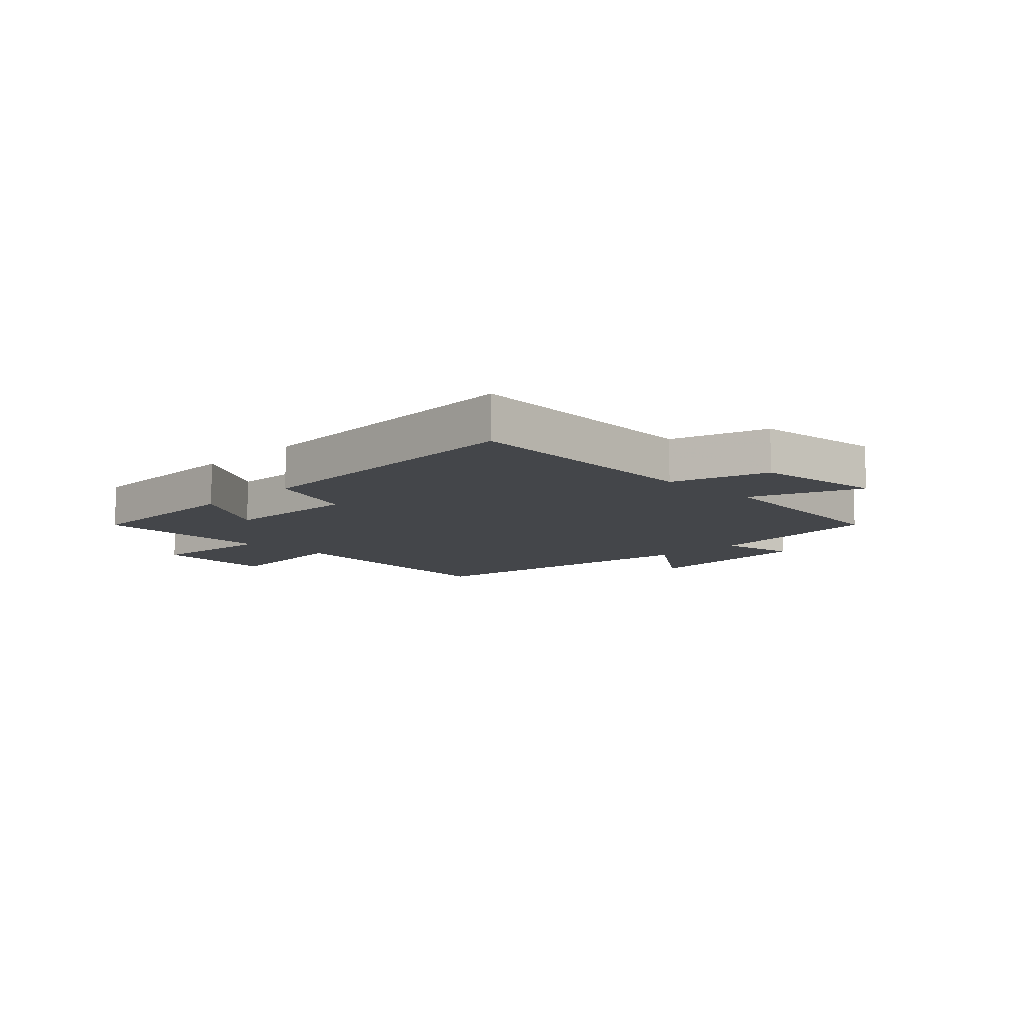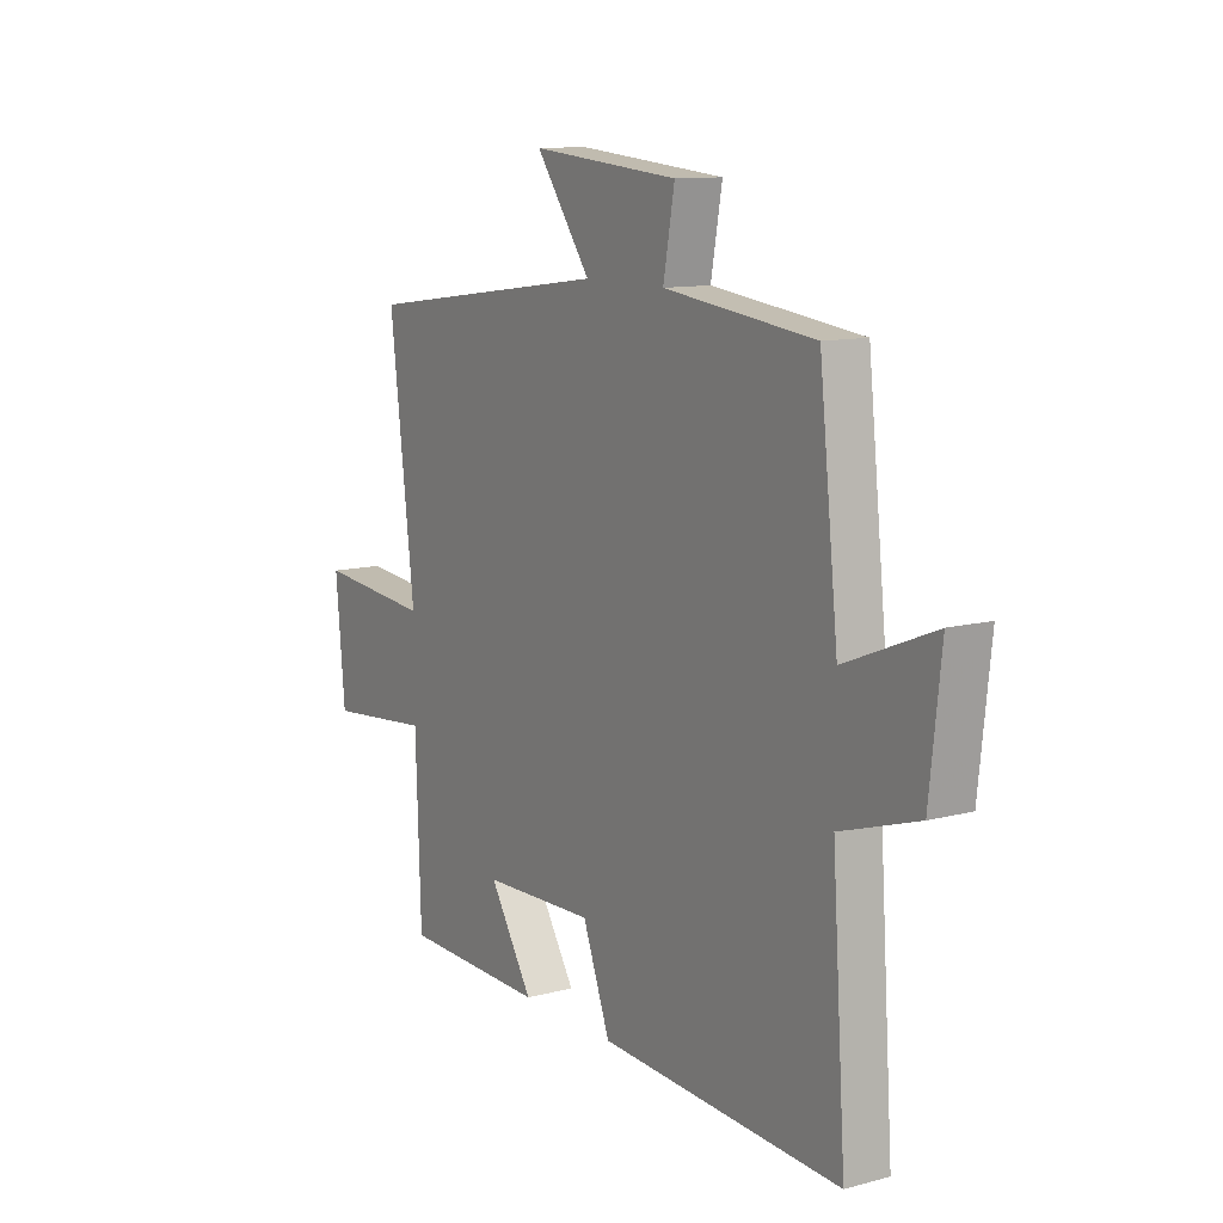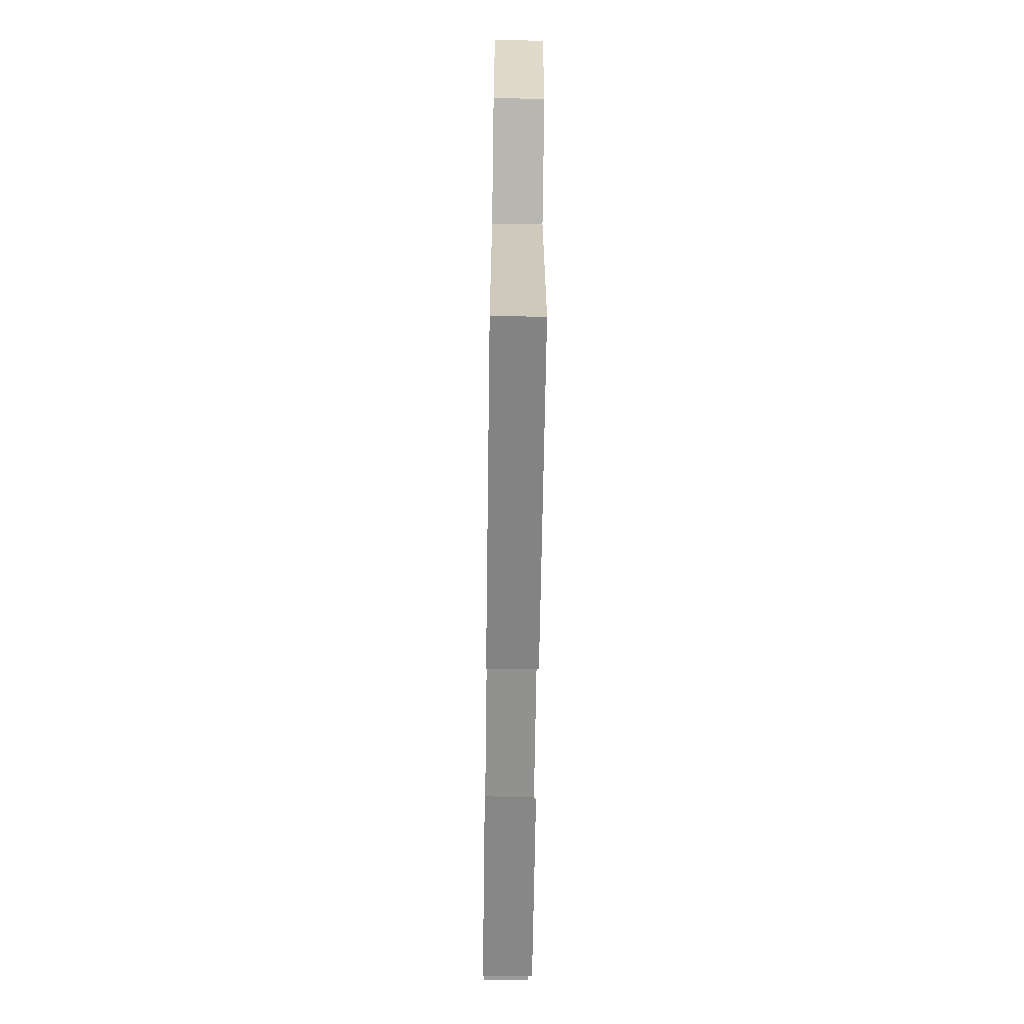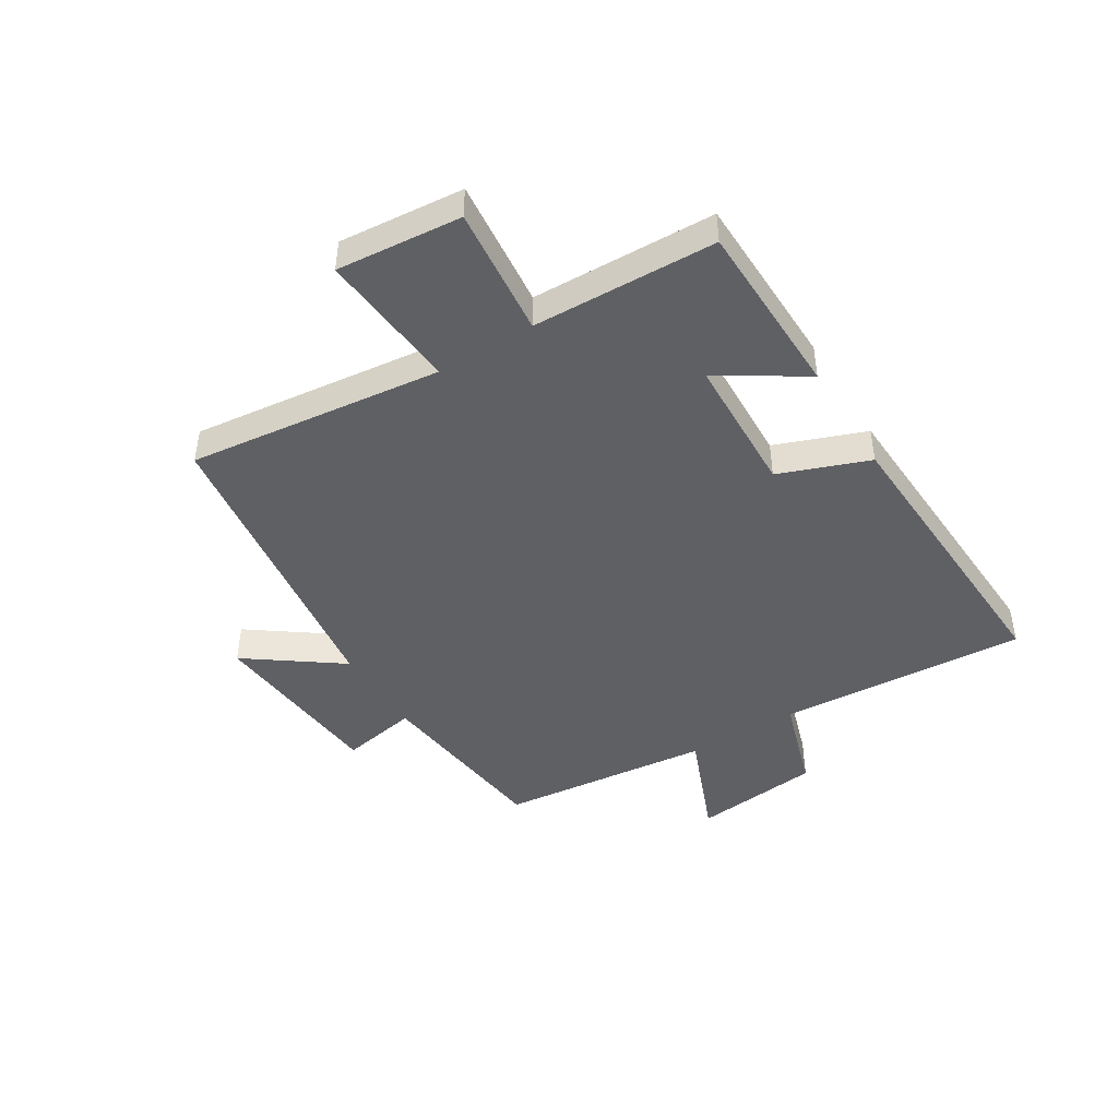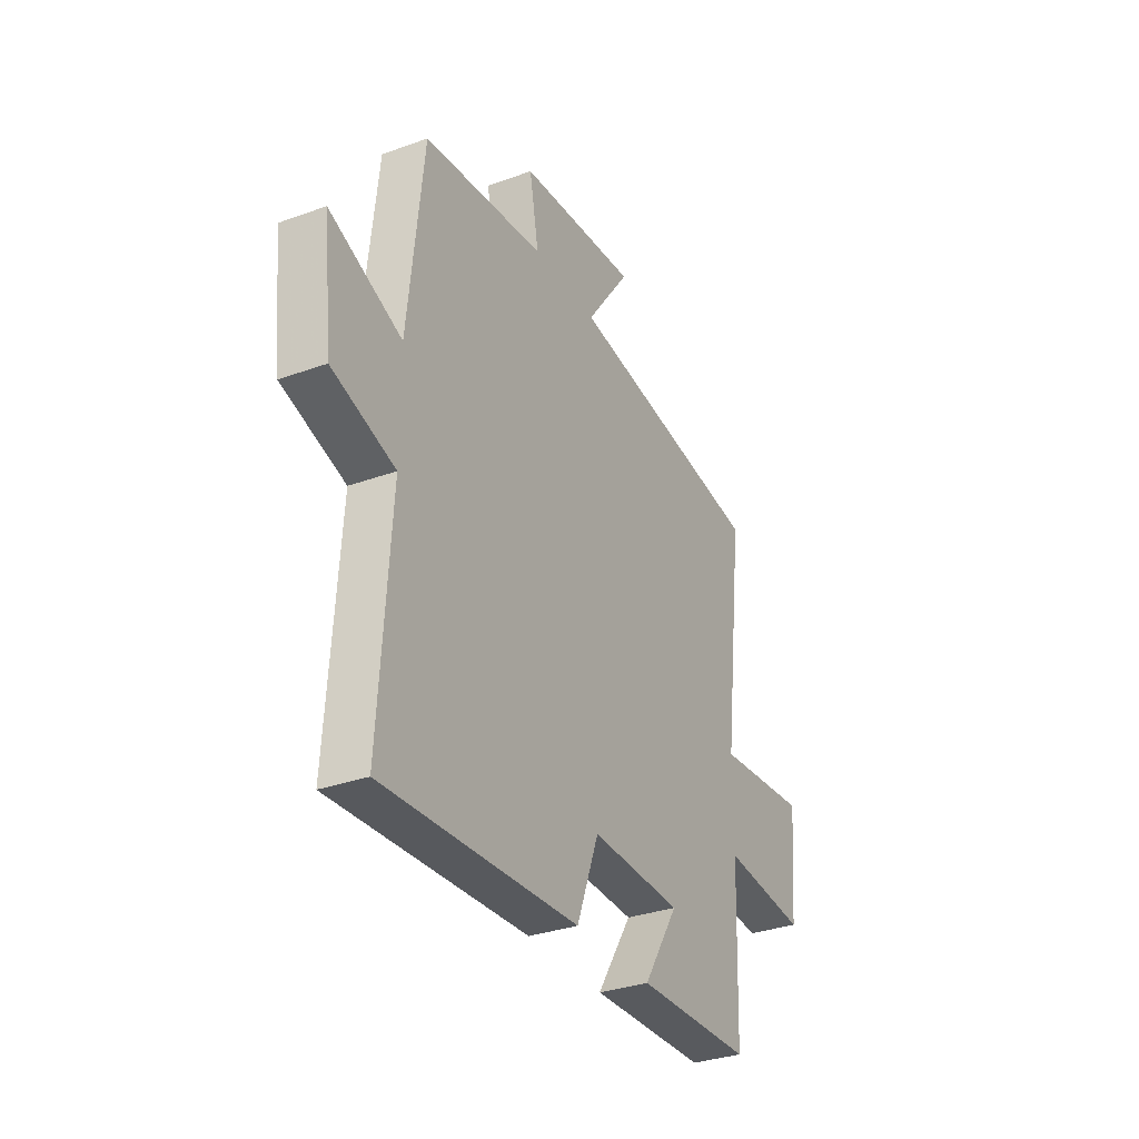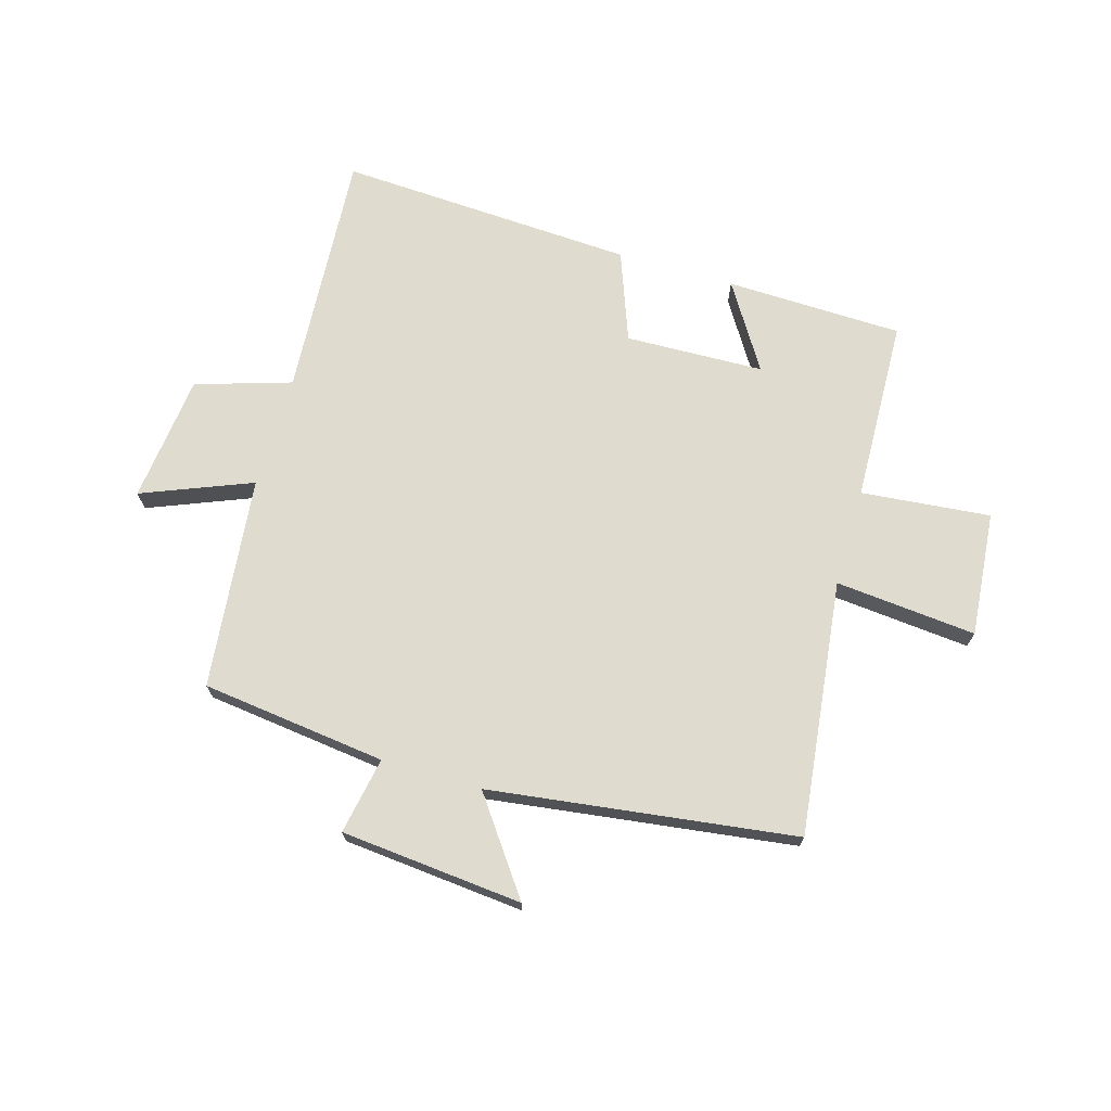
<metadata>
{"format":"obj","ext":"obj","renderer":"f3d","projection":"perspective","resolution":1024,"background":"white","views":[{"elev":-9.7,"azim":-134.7,"up":"+Y"},{"elev":11.3,"azim":-122.8,"up":"+Z"},{"elev":-63.9,"azim":-90.8,"up":"+Z"},{"elev":-45.2,"azim":121.7,"up":"+Y"},{"elev":-32.2,"azim":-63.1,"up":"+Z"},{"elev":70.5,"azim":16.4,"up":"+Y"}]}
</metadata>
<code>
v -0.529 0.07 -0.526
v -0.5 0.07 -0.099
v -0.664 0.07 -0.047
v -0.688 0.07 0.173
v -0.5 0.07 0.097
v -0.46 0.07 0.462
v -0.143 0.07 0.5
v -0.167 0.07 0.632
v 0.145 0.07 0.66
v 0.029 0.07 0.5
v 0.553 0.07 0.429
v 0.5 0.07 -0.008
v 0.742 0.07 0.014
v 0.722 0.07 -0.2
v 0.5 0.07 -0.178
v 0.489 0.07 -0.493
v 0.185 0.07 -0.5
v 0.277 0.07 -0.354
v 0.039 0.07 -0.346
v -0.019 0.07 -0.5
v -0.529 0 -0.526
v -0.5 0 -0.099
v -0.664 0 -0.047
v -0.688 0 0.173
v -0.5 0 0.097
v -0.46 0 0.462
v -0.143 0 0.5
v -0.167 0 0.632
v 0.145 0 0.66
v 0.029 0 0.5
v 0.553 0 0.429
v 0.5 0 -0.008
v 0.742 0 0.014
v 0.722 0 -0.2
v 0.5 0 -0.178
v 0.489 0 -0.493
v 0.185 0 -0.5
v 0.277 0 -0.354
v 0.039 0 -0.346
v -0.019 0 -0.5
f 19 20 1 2
f 18 19 2
f 15 16 17 18
f 15 18 2
f 12 13 14 15
f 12 15 2 3
f 10 11 12 3
f 7 8 9 10
f 5 6 7 10
f 5 10 3
f 3 4 5
f 22 21 40 39
f 22 39 38
f 38 37 36 35
f 22 38 35
f 35 34 33 32
f 23 22 35 32
f 23 32 31 30
f 30 29 28 27
f 30 27 26 25
f 23 30 25
f 25 24 23
f 1 21 22 2
f 2 22 23 3
f 3 23 24 4
f 4 24 25 5
f 5 25 26 6
f 6 26 27 7
f 7 27 28 8
f 8 28 29 9
f 9 29 30 10
f 10 30 31 11
f 11 31 32 12
f 12 32 33 13
f 13 33 34 14
f 14 34 35 15
f 15 35 36 16
f 16 36 37 17
f 17 37 38 18
f 18 38 39 19
f 19 39 40 20
f 20 40 21 1

</code>
